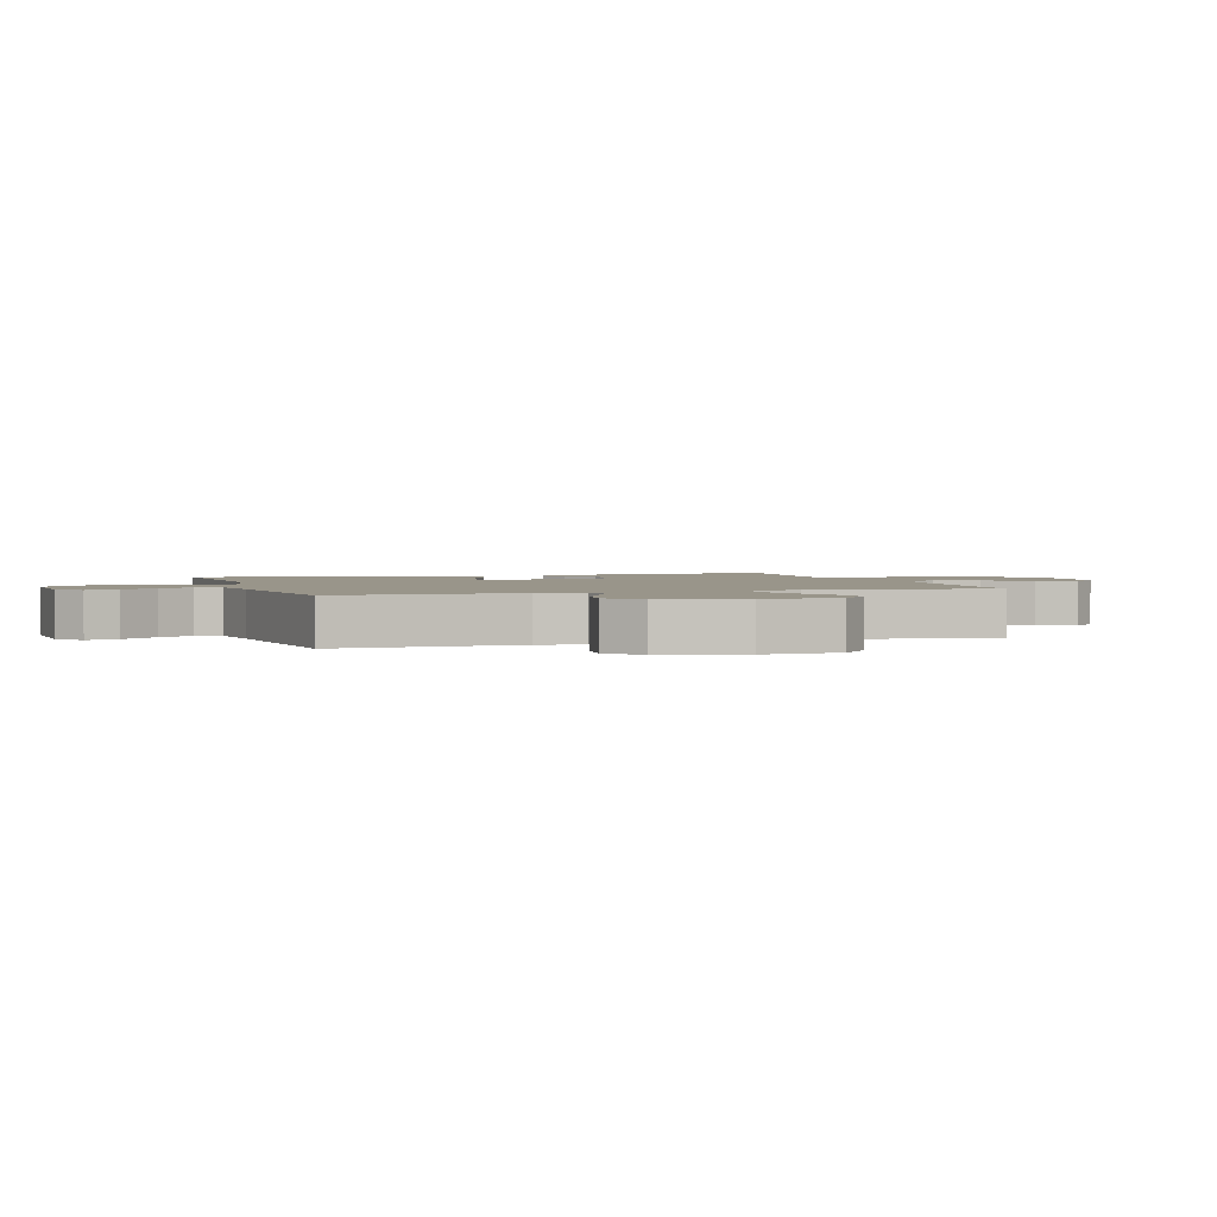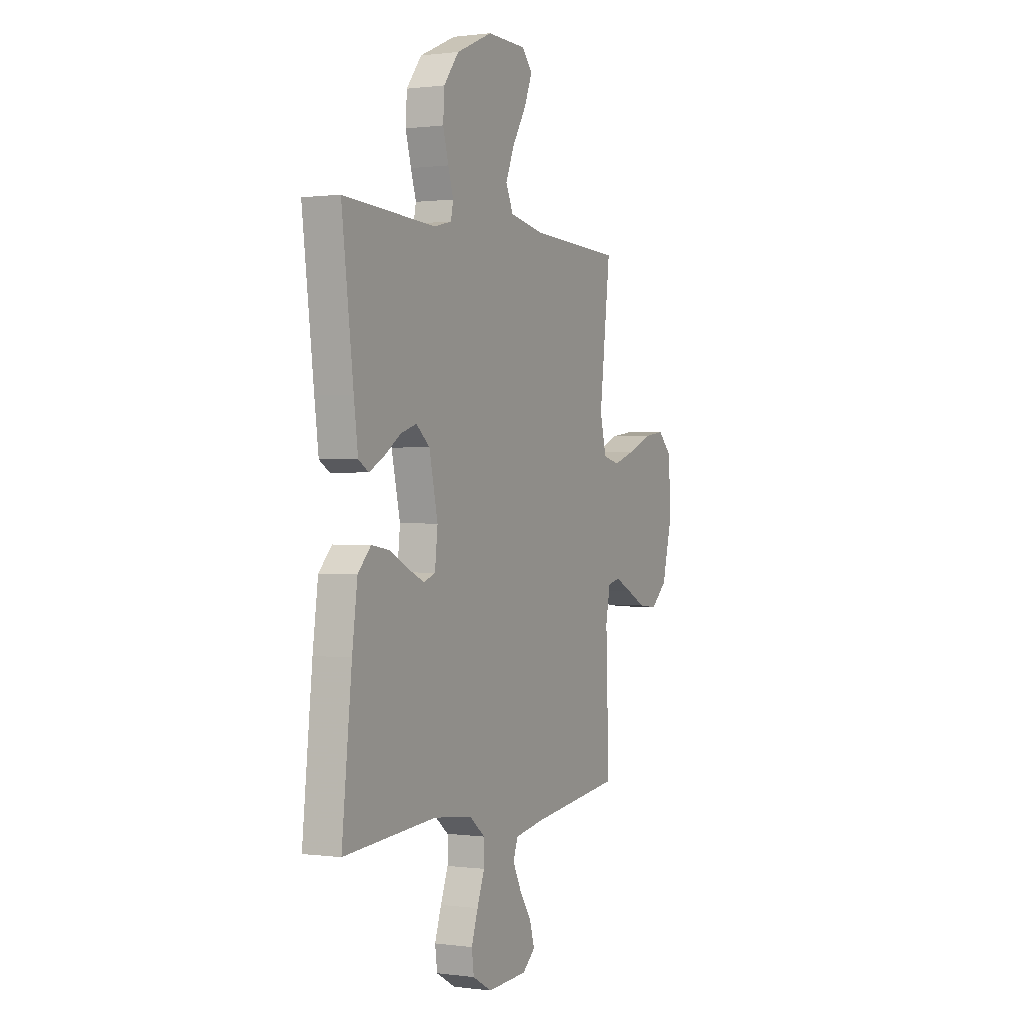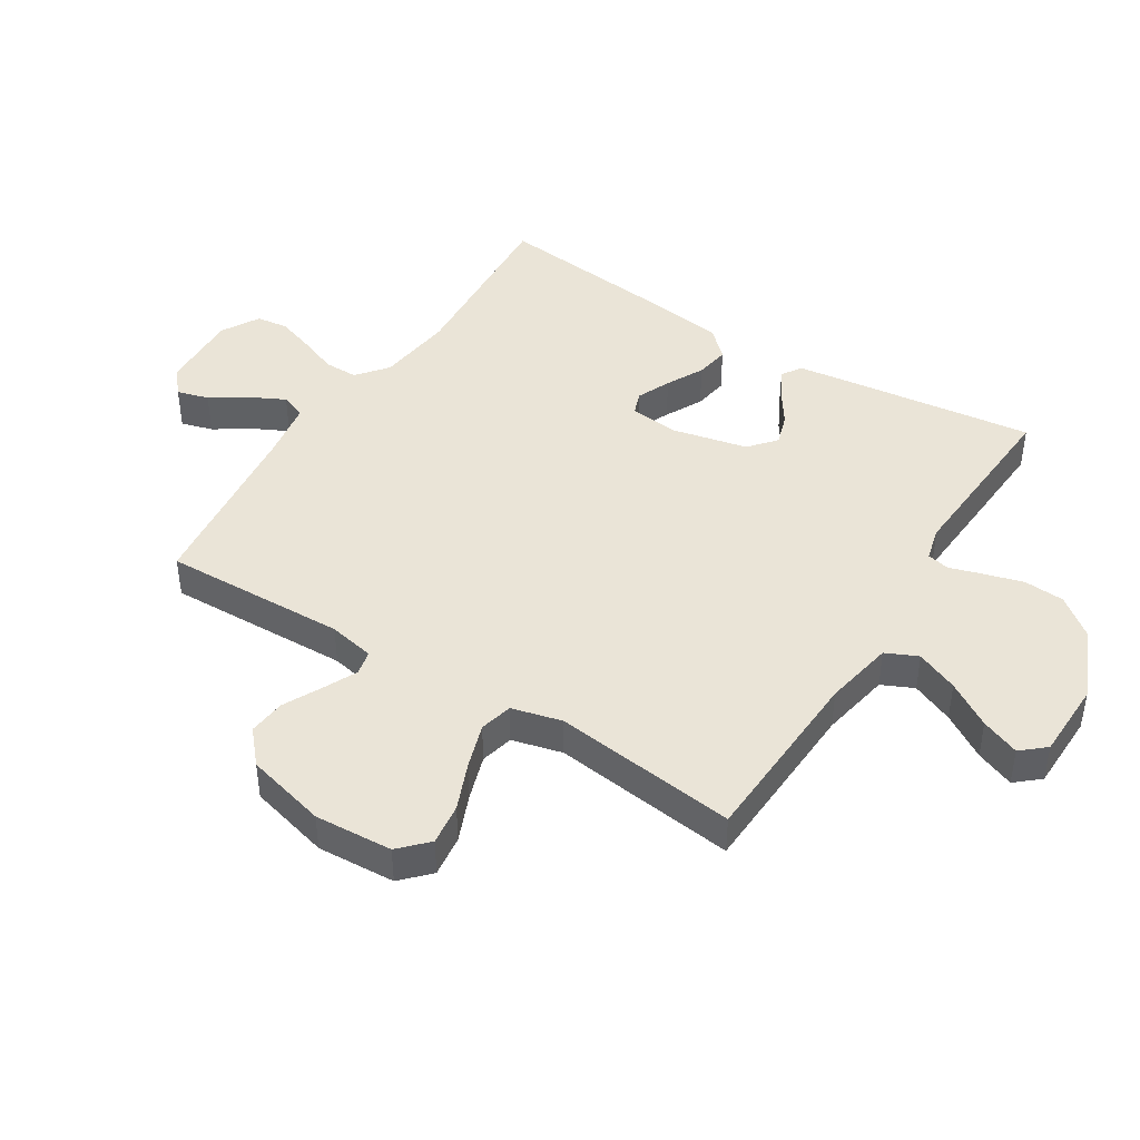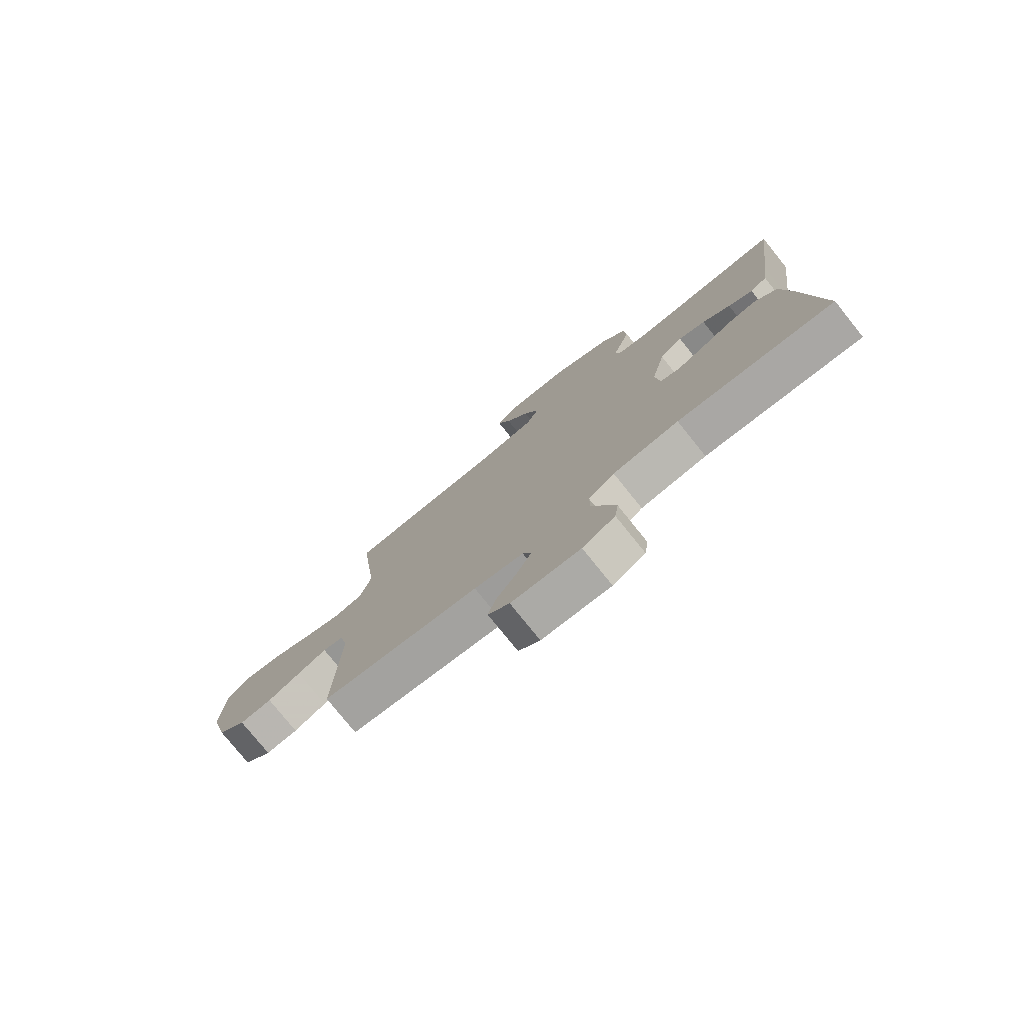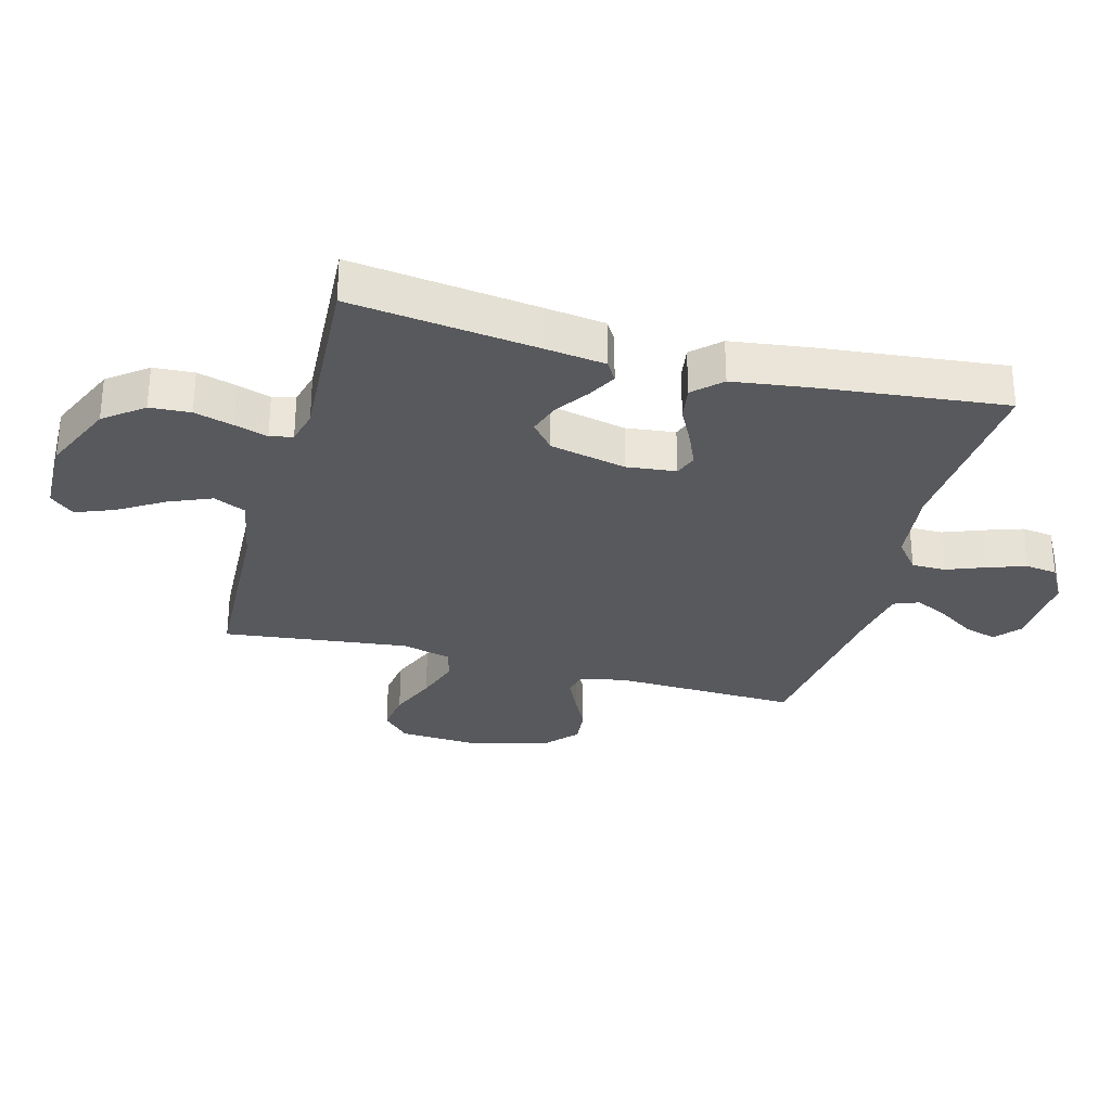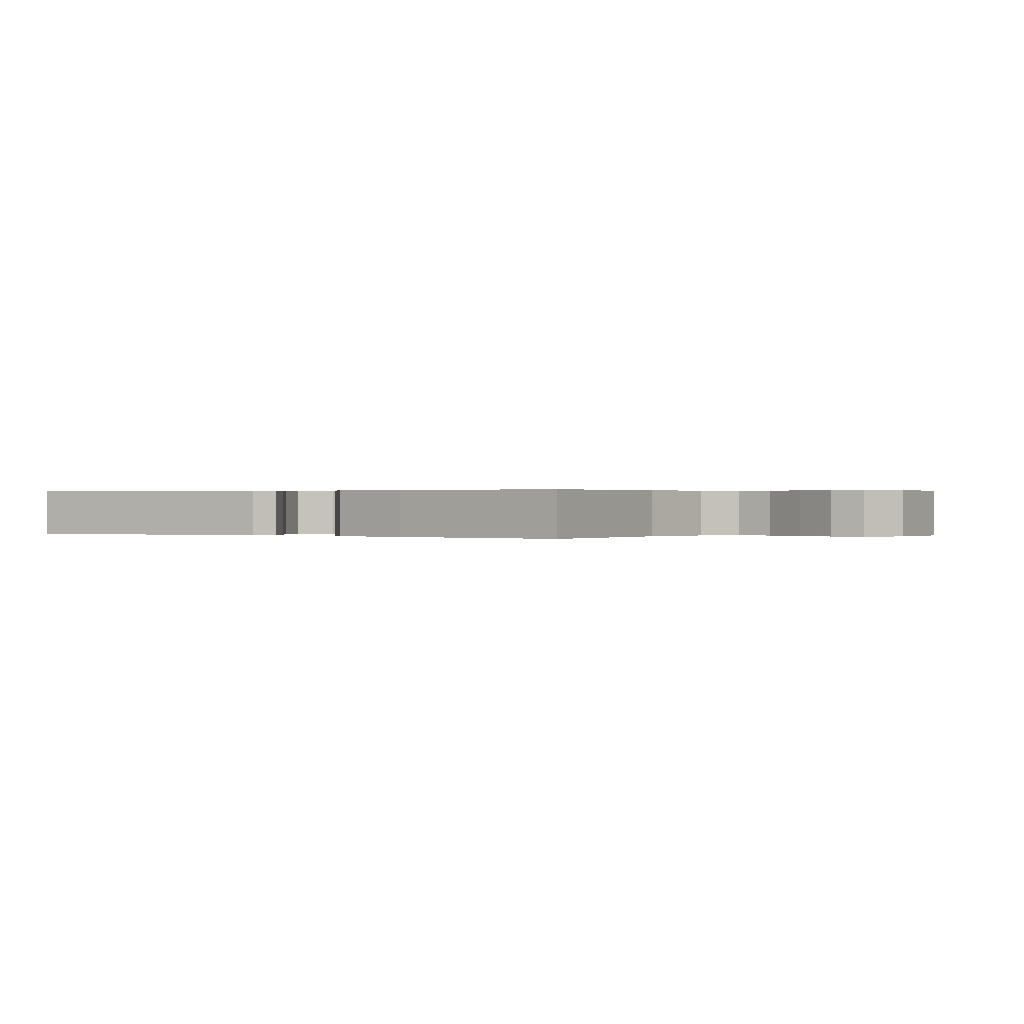
<metadata>
{"format":"obj","ext":"obj","renderer":"f3d","projection":"perspective","resolution":1024,"background":"white","views":[{"elev":2.1,"azim":-107.8,"up":"+Y"},{"elev":0.6,"azim":116.2,"up":"+Z"},{"elev":43.7,"azim":-57.7,"up":"+Y"},{"elev":-77.8,"azim":38.8,"up":"+Z"},{"elev":-29.8,"azim":74.9,"up":"+Y"},{"elev":0.2,"azim":123.8,"up":"+Y"}]}
</metadata>
<code>
v -0.5 0.07 0.5
v -0.2 0.07 0.513
v -0.086 0.07 0.534
v -0.062 0.07 0.586
v -0.091 0.07 0.655
v -0.136 0.07 0.728
v -0.161 0.07 0.791
v -0.127 0.07 0.83
v 0 0.07 0.832
v 0.118 0.07 0.78
v 0.167 0.07 0.717
v 0.171 0.07 0.651
v 0.153 0.07 0.588
v 0.136 0.07 0.534
v 0.144 0.07 0.497
v 0.2 0.07 0.483
v 0.5 0.07 0.5
v 0.462 0.07 0.2
v 0.449 0.07 0.102
v 0.416 0.07 0.082
v 0.369 0.07 0.107
v 0.315 0.07 0.144
v 0.263 0.07 0.161
v 0.219 0.07 0.124
v 0.191 0.07 0
v 0.2 0.07 -0.08
v 0.237 0.07 -0.094
v 0.292 0.07 -0.07
v 0.353 0.07 -0.039
v 0.409 0.07 -0.03
v 0.451 0.07 -0.074
v 0.468 0.07 -0.2
v 0.5 0.07 -0.5
v 0.2 0.07 -0.479
v 0.074 0.07 -0.494
v 0.024 0.07 -0.534
v 0.024 0.07 -0.589
v 0.048 0.07 -0.652
v 0.069 0.07 -0.714
v 0.062 0.07 -0.766
v 0 0.07 -0.801
v -0.131 0.07 -0.795
v -0.172 0.07 -0.76
v -0.157 0.07 -0.708
v -0.118 0.07 -0.649
v -0.09 0.07 -0.593
v -0.106 0.07 -0.552
v -0.2 0.07 -0.536
v -0.5 0.07 -0.5
v -0.49 0.07 -0.2
v -0.505 0.07 -0.125
v -0.545 0.07 -0.116
v -0.6 0.07 -0.142
v -0.662 0.07 -0.173
v -0.723 0.07 -0.179
v -0.776 0.07 -0.132
v -0.81 0.07 0
v -0.802 0.07 0.127
v -0.757 0.07 0.17
v -0.689 0.07 0.161
v -0.612 0.07 0.129
v -0.539 0.07 0.105
v -0.485 0.07 0.118
v -0.464 0.07 0.2
v -0.5 0 0.5
v -0.2 0 0.513
v -0.086 0 0.534
v -0.062 0 0.586
v -0.091 0 0.655
v -0.136 0 0.728
v -0.161 0 0.791
v -0.127 0 0.83
v 0 0 0.832
v 0.118 0 0.78
v 0.167 0 0.717
v 0.171 0 0.651
v 0.153 0 0.588
v 0.136 0 0.534
v 0.144 0 0.497
v 0.2 0 0.483
v 0.5 0 0.5
v 0.462 0 0.2
v 0.449 0 0.102
v 0.416 0 0.082
v 0.369 0 0.107
v 0.315 0 0.144
v 0.263 0 0.161
v 0.219 0 0.124
v 0.191 0 0
v 0.2 0 -0.08
v 0.237 0 -0.094
v 0.292 0 -0.07
v 0.353 0 -0.039
v 0.409 0 -0.03
v 0.451 0 -0.074
v 0.468 0 -0.2
v 0.5 0 -0.5
v 0.2 0 -0.479
v 0.074 0 -0.494
v 0.024 0 -0.534
v 0.024 0 -0.589
v 0.048 0 -0.652
v 0.069 0 -0.714
v 0.062 0 -0.766
v 0 0 -0.801
v -0.131 0 -0.795
v -0.172 0 -0.76
v -0.157 0 -0.708
v -0.118 0 -0.649
v -0.09 0 -0.593
v -0.106 0 -0.552
v -0.2 0 -0.536
v -0.5 0 -0.5
v -0.49 0 -0.2
v -0.505 0 -0.125
v -0.545 0 -0.116
v -0.6 0 -0.142
v -0.662 0 -0.173
v -0.723 0 -0.179
v -0.776 0 -0.132
v -0.81 0 0
v -0.802 0 0.127
v -0.757 0 0.17
v -0.689 0 0.161
v -0.612 0 0.129
v -0.539 0 0.105
v -0.485 0 0.118
v -0.464 0 0.2
f 59 60 61
f 58 59 61
f 57 58 61
f 56 57 61
f 55 56 61
f 54 55 61
f 53 54 61
f 52 53 61 62
f 51 52 62 63
f 48 49 50
f 51 63 64
f 50 51 64
f 48 50 64
f 47 48 64
f 43 44 45
f 42 43 45
f 41 42 45
f 40 41 45
f 39 40 45
f 38 39 45
f 37 38 45
f 36 37 45 46
f 35 36 46 47
f 32 33 34
f 31 32 34
f 30 31 34
f 29 30 34
f 28 29 34
f 27 28 34 35
f 26 27 35 47
f 20 21 22
f 19 20 22
f 18 19 22
f 17 18 22
f 16 17 22
f 15 16 22 23
f 12 13 14
f 11 12 14
f 10 11 14
f 9 10 14
f 8 9 14
f 7 8 14
f 6 7 14
f 5 6 14
f 4 5 14 15
f 15 23 24
f 4 15 24
f 3 4 24
f 64 1 2
f 47 64 2
f 26 47 2
f 25 26 2
f 2 3 24 25
f 125 124 123
f 125 123 122
f 125 122 121
f 125 121 120
f 125 120 119
f 125 119 118
f 125 118 117
f 126 125 117 116
f 127 126 116 115
f 114 113 112
f 128 127 115
f 128 115 114
f 128 114 112
f 128 112 111
f 109 108 107
f 109 107 106
f 109 106 105
f 109 105 104
f 109 104 103
f 109 103 102
f 109 102 101
f 110 109 101 100
f 111 110 100 99
f 98 97 96
f 98 96 95
f 98 95 94
f 98 94 93
f 98 93 92
f 99 98 92 91
f 111 99 91 90
f 86 85 84
f 86 84 83
f 86 83 82
f 86 82 81
f 86 81 80
f 87 86 80 79
f 78 77 76
f 78 76 75
f 78 75 74
f 78 74 73
f 78 73 72
f 78 72 71
f 78 71 70
f 78 70 69
f 79 78 69 68
f 88 87 79
f 88 79 68
f 88 68 67
f 66 65 128
f 66 128 111
f 66 111 90
f 66 90 89
f 89 88 67 66
f 1 65 66 2
f 2 66 67 3
f 3 67 68 4
f 4 68 69 5
f 5 69 70 6
f 6 70 71 7
f 7 71 72 8
f 8 72 73 9
f 9 73 74 10
f 10 74 75 11
f 11 75 76 12
f 12 76 77 13
f 13 77 78 14
f 14 78 79 15
f 15 79 80 16
f 16 80 81 17
f 17 81 82 18
f 18 82 83 19
f 19 83 84 20
f 20 84 85 21
f 21 85 86 22
f 22 86 87 23
f 23 87 88 24
f 24 88 89 25
f 25 89 90 26
f 26 90 91 27
f 27 91 92 28
f 28 92 93 29
f 29 93 94 30
f 30 94 95 31
f 31 95 96 32
f 32 96 97 33
f 33 97 98 34
f 34 98 99 35
f 35 99 100 36
f 36 100 101 37
f 37 101 102 38
f 38 102 103 39
f 39 103 104 40
f 40 104 105 41
f 41 105 106 42
f 42 106 107 43
f 43 107 108 44
f 44 108 109 45
f 45 109 110 46
f 46 110 111 47
f 47 111 112 48
f 48 112 113 49
f 49 113 114 50
f 50 114 115 51
f 51 115 116 52
f 52 116 117 53
f 53 117 118 54
f 54 118 119 55
f 55 119 120 56
f 56 120 121 57
f 57 121 122 58
f 58 122 123 59
f 59 123 124 60
f 60 124 125 61
f 61 125 126 62
f 62 126 127 63
f 63 127 128 64
f 64 128 65 1

</code>
